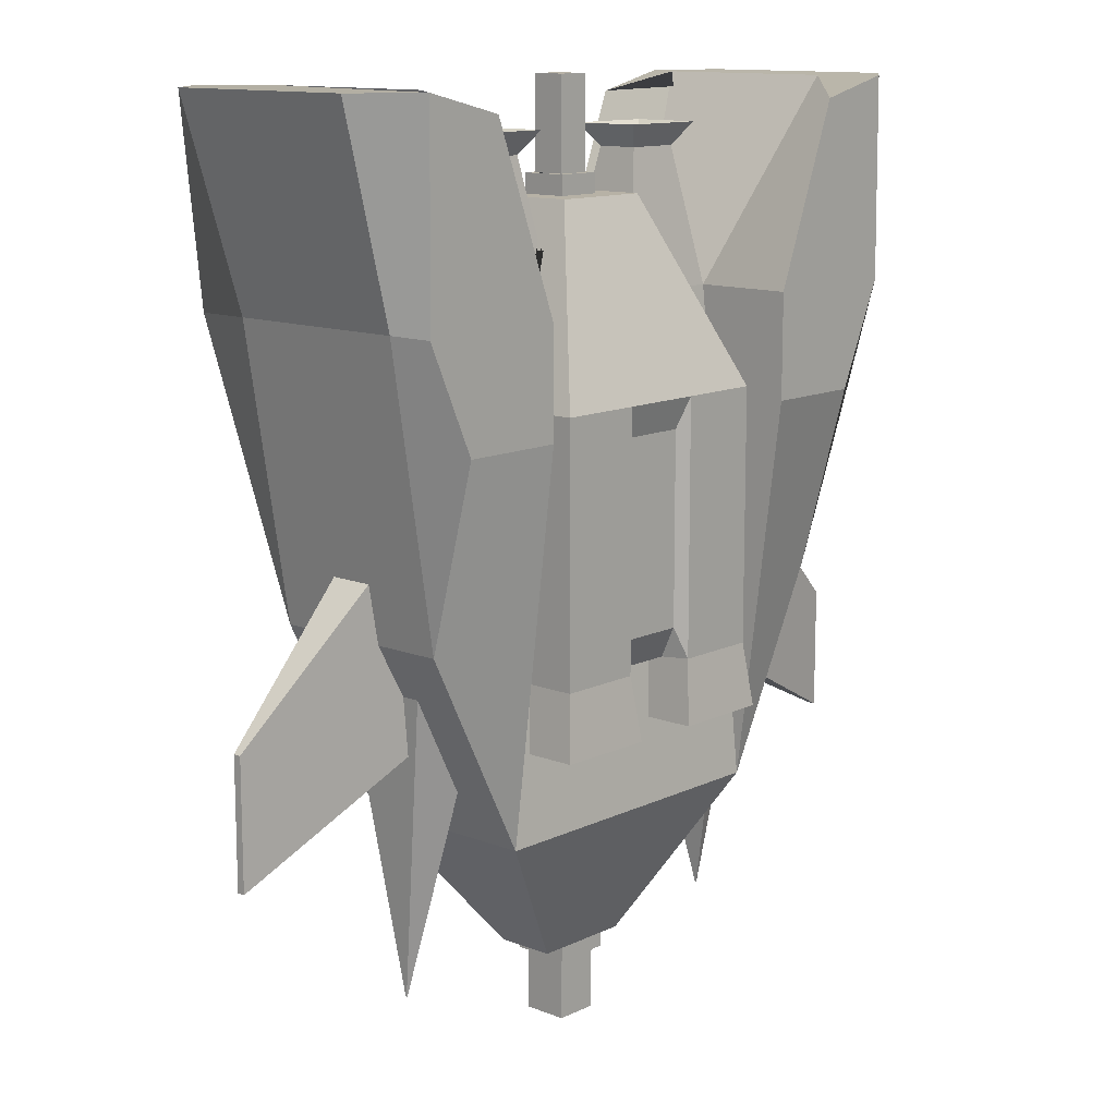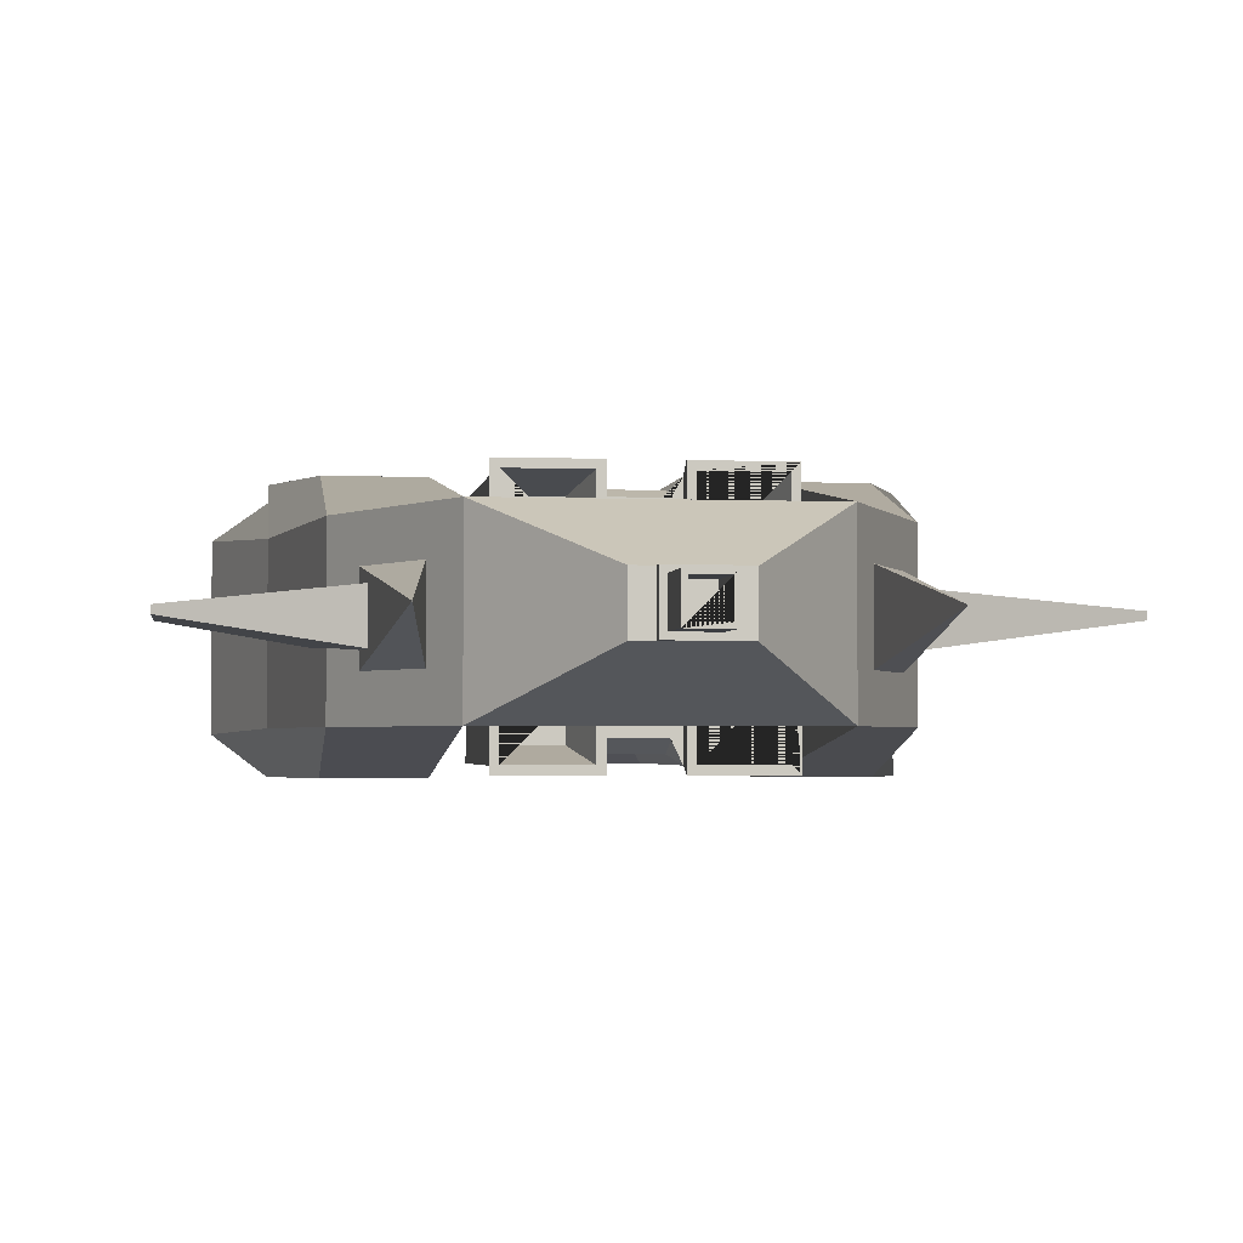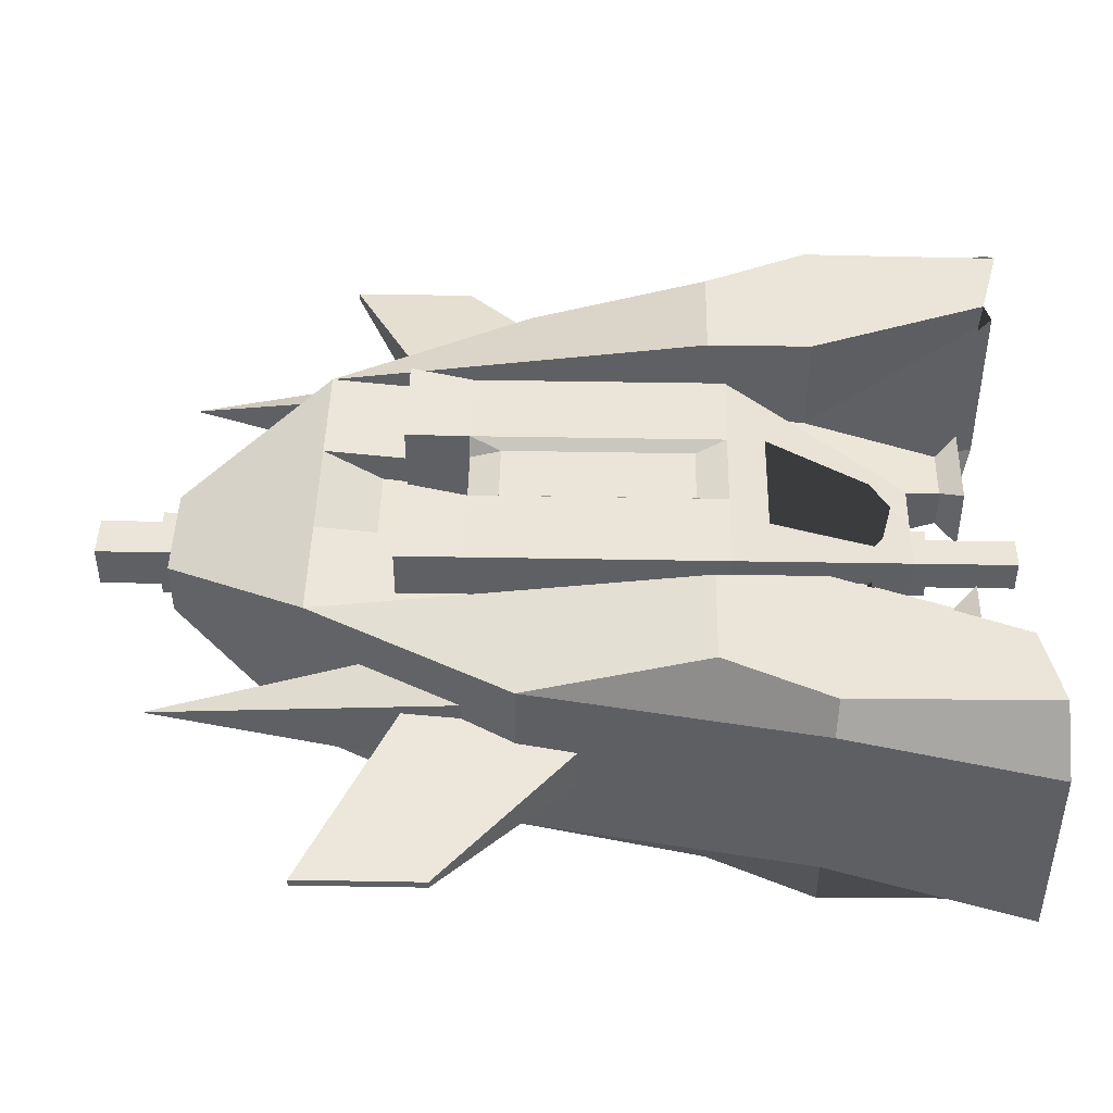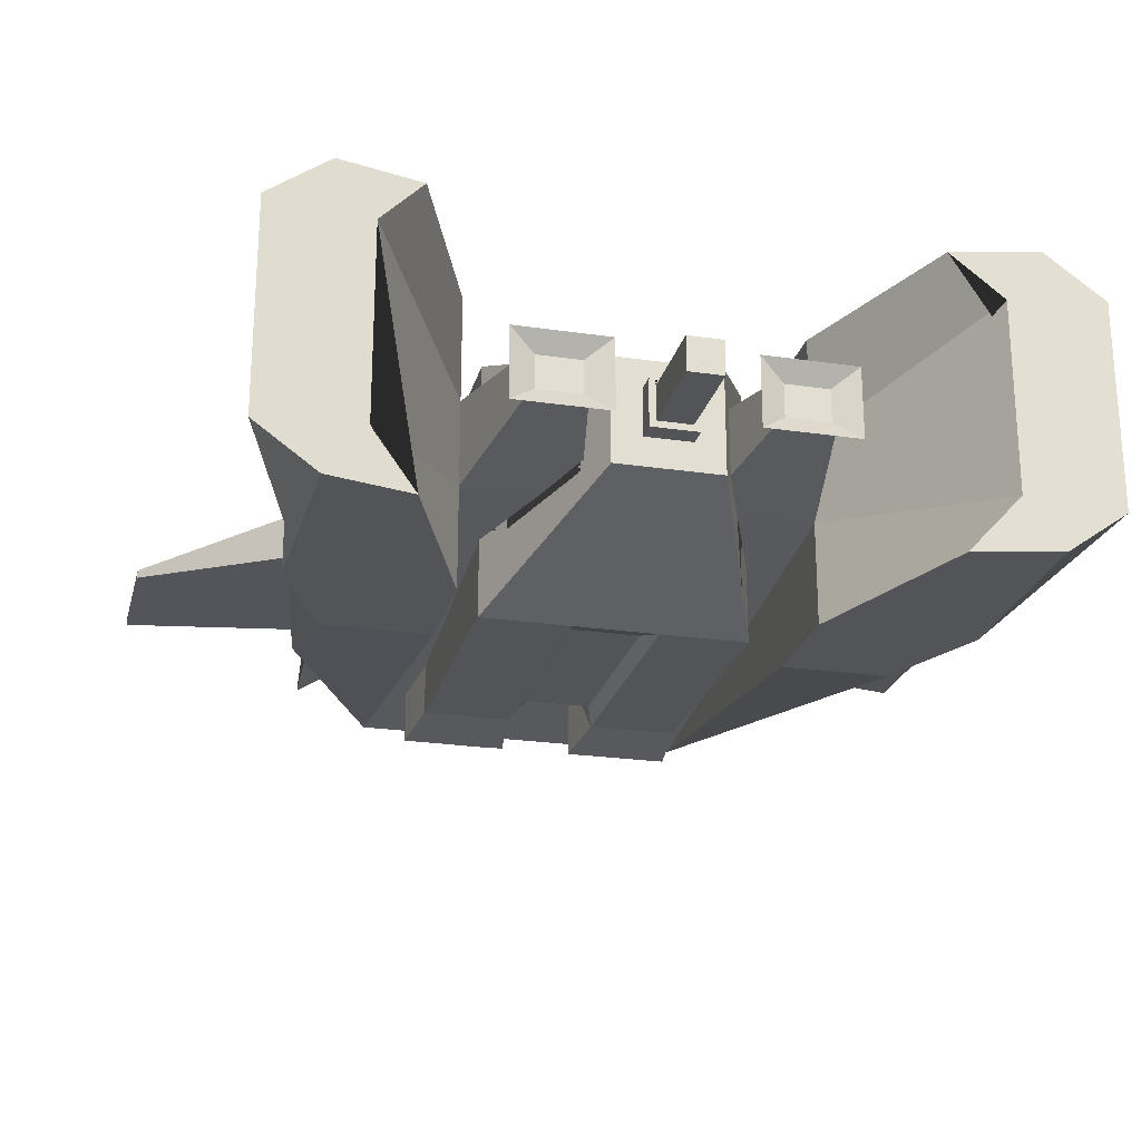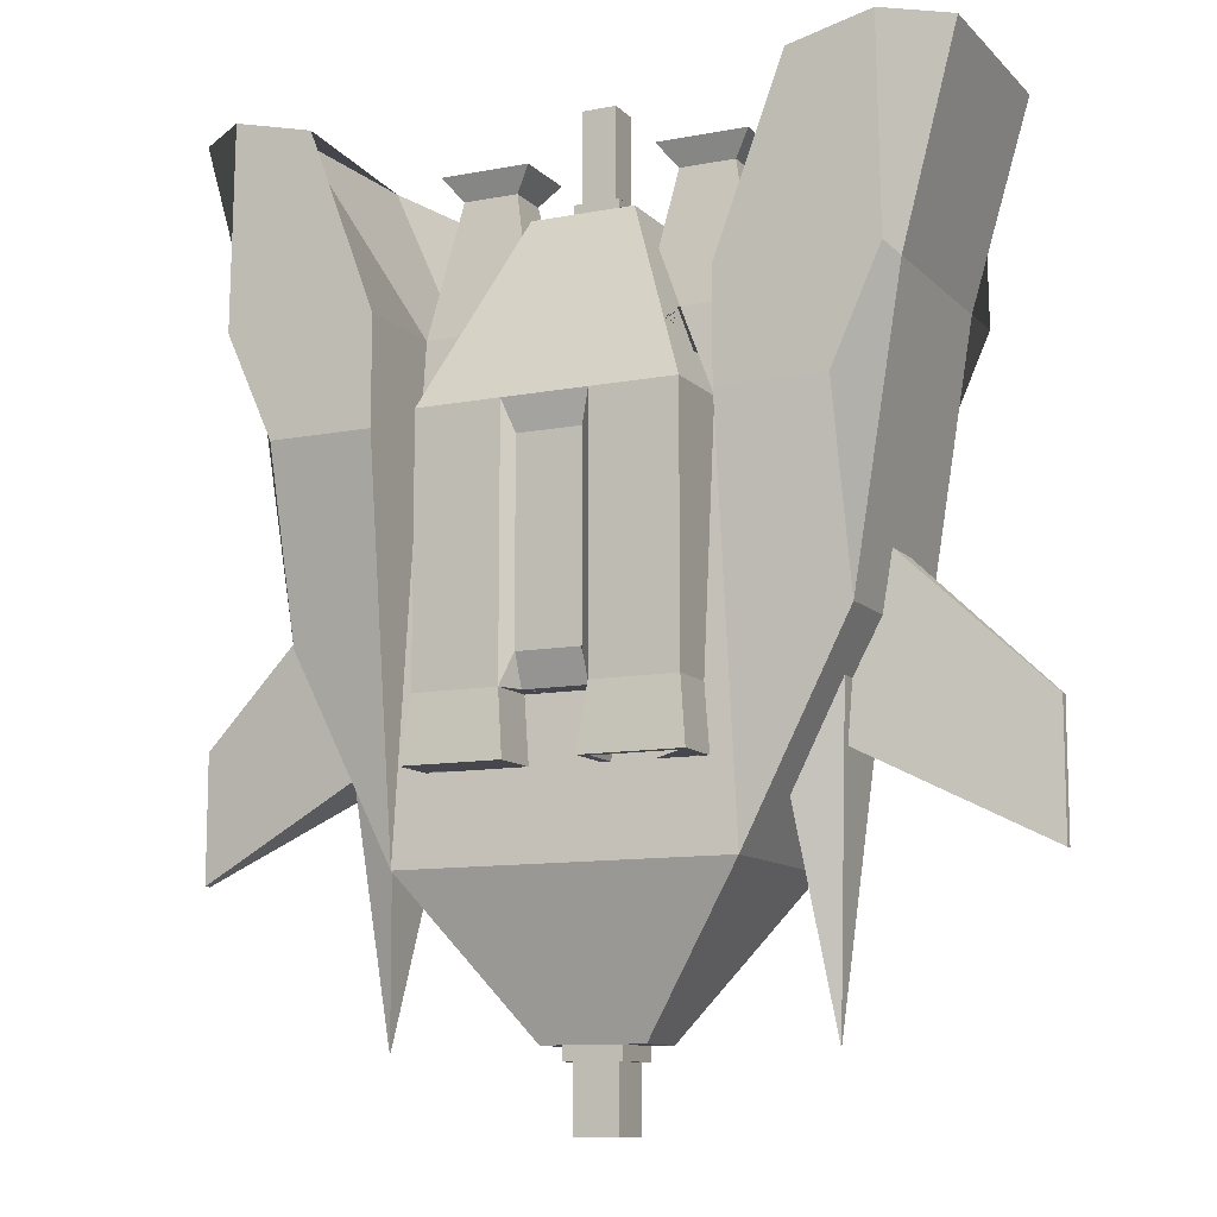
<metadata>
{"format":"obj","ext":"obj","renderer":"f3d","projection":"perspective","resolution":1024,"background":"white","views":[{"elev":12.5,"azim":132.2,"up":"+Y"},{"elev":-2.5,"azim":-8.2,"up":"+Z"},{"elev":45.0,"azim":91.2,"up":"+Z"},{"elev":-23.5,"azim":166.1,"up":"+Z"},{"elev":-10.9,"azim":-154.6,"up":"+Y"}]}
</metadata>
<code>
o Cube.001_Cube.003
v -0.03816 -0.02112 -0.01331
v -0.03816 -0.02112 0.01331
v -0.04494 0.02001 -0.01331
v -0.04494 0.02001 0.01331
v 0.03816 -0.02112 -0.01331
v 0.03816 -0.02112 0.01331
v 0.04494 0.02001 -0.01331
v 0.04494 0.02001 0.01331
v 0.02338 0.02001 -0.005955
v -0.02338 0.02001 -0.005955
v -0.02338 0.02001 0.005955
v 0.02338 0.02001 0.005955
v -0.02338 -0.05009 -0.01331
v 0.02338 -0.05009 -0.01331
v 0.02338 -0.05009 0.01331
v -0.02338 -0.05009 0.01331
v -0.04494 0.02001 -0.0201
v -0.03816 0.004923 -0.0201
v -0.03816 0.004923 0.02086
v -0.04494 0.02001 0.02086
v -0.02338 0.02001 -0.0201
v 0.02338 0.02001 0.02086
v 0.04494 0.02001 0.02086
v 0.03816 0.004923 -0.0201
v 0.04494 0.02001 -0.0201
v 0.03816 0.004923 0.02086
v 0.02338 0.004923 -0.0201
v -0.02338 0.004923 0.02086
v 0.02338 0.02001 -0.0201
v -0.02338 0.02001 0.02086
v -0.02338 0.004923 -0.0201
v 0.02338 0.004923 0.02086
v -0.05289 0.04871 0.01486
v -0.05289 0.04871 -0.0141
v -0.03927 0.04871 -0.01331
v 0.03927 0.04871 0.01331
v 0.05289 0.04871 0.01486
v 0.05289 0.04871 -0.0141
v 0.03927 0.04871 -0.01331
v -0.03927 0.04871 0.01331
v -0.03308 0.04588 -0.0201
v -0.04455 0.04871 -0.0201
v 0.03308 0.04588 0.02087
v 0.04455 0.04871 0.02086
v 0.04455 0.04871 -0.0201
v 0.03307 0.04588 -0.0201
v -0.04455 0.04871 0.02086
v -0.03307 0.04588 0.02086
v -0.007265 -0.07147 -0.004136
v 0.007265 -0.07147 -0.004136
v 0.007265 -0.07147 0.004136
v -0.007265 -0.07147 0.004136
v 0.007794 0.02001 -0.005955
v -0.007794 0.02001 -0.005955
v -0.007794 0.02001 0.005955
v 0.007794 0.02001 0.005955
v 0.007794 -0.05009 0.01331
v -0.007794 -0.05009 0.01331
v -0.004088 -0.07147 -0.004136
v 0.004088 -0.07147 -0.004136
v 0.004088 -0.07147 0.004136
v -0.004088 -0.07147 0.004136
v 0.01164 0.03943 0.003016
v 0.01954 0.03943 0.003016
v 0.01954 0.03943 -0.003016
v 0.01164 0.03943 -0.003016
v 0.000885 0.02953 -0.000676
v -0.000885 0.02953 -0.000676
v -0.000885 0.02953 0.000676
v 0.000885 0.02953 0.000676
v -0.01164 0.03943 -0.003016
v -0.01954 0.03943 -0.003016
v -0.01954 0.03943 0.003016
v -0.01164 0.03943 0.003016
v 0.009113 0.04262 0.004947
v 0.02206 0.04262 0.004947
v 0.02206 0.04262 -0.004947
v 0.009113 0.04262 -0.004947
v -0.009113 0.04262 -0.004947
v -0.02206 0.04262 -0.004947
v -0.02206 0.04262 0.004947
v -0.009113 0.04262 0.004947
v 0.01258 0.04088 0.002295
v 0.01859 0.04088 0.002295
v 0.01859 0.04088 -0.002295
v 0.01258 0.04088 -0.002295
v -0.01258 0.04088 -0.002295
v -0.01859 0.04088 -0.002295
v -0.01859 0.04088 0.002295
v -0.01258 0.04088 0.002295
v -0.007794 0.0117 0.000618
v 0.007794 0.0117 0.000618
v 0.007794 -0.04178 0.007973
v -0.007794 -0.04178 0.007973
v -0.004088 -0.07348 -0.004136
v 0.004088 -0.07348 -0.004136
v 0.004088 -0.07348 0.004136
v -0.004088 -0.07348 0.004136
v -0.003158 -0.07348 -0.003195
v 0.003158 -0.07348 -0.003195
v 0.003158 -0.07348 0.003195
v -0.003158 -0.07348 0.003195
v -0.003158 -0.08263 -0.003195
v 0.003158 -0.08263 -0.003195
v 0.003158 -0.08263 0.003195
v -0.003158 -0.08263 0.003195
v -0.002485 -0.08263 -0.002514
v 0.002485 -0.08263 -0.002514
v 0.002485 -0.08263 0.002514
v -0.002485 -0.08263 0.002514
v -0.002485 -0.07354 -0.002514
v 0.002485 -0.07354 -0.002514
v 0.002485 -0.07354 0.002514
v -0.002485 -0.07354 0.002514
v -0.03436 -0.02857 -0.00647
v -0.03436 -0.02857 0.00647
v 0.03436 -0.02857 0.00647
v 0.03436 -0.02857 -0.00647
v 0.02718 -0.04264 -0.00647
v -0.02718 -0.04264 0.00647
v -0.02718 -0.04264 -0.00647
v 0.02718 -0.04264 0.00647
v -0.03082 -0.0717 -9.9e-05
v -0.03082 -0.0717 9.9e-05
v 0.03082 -0.0717 9.9e-05
v 0.03082 -0.0717 -9.9e-05
v 0.03071 -0.07191 -9.9e-05
v -0.03071 -0.07191 9.9e-05
v -0.03071 -0.07191 -9.9e-05
v 0.03071 -0.07191 9.9e-05
f 1 2 4 3
f 30 11 40 48
f 7 8 6 5
f 2 1 115 116
f 1 3 17 18
f 10 13 31 21
f 7 5 24 25
f 55 11 16 58
f 15 14 119 122
f 14 15 51 50
f 23 8 37 44
f 56 12 64 63
f 21 31 18 17 42 41
f 29 46 45 25 24 27
f 6 8 23 26
f 14 9 29 27
f 13 1 18 31
f 4 2 19 20
f 5 14 27 24
f 15 6 26 32
f 2 16 28 19
f 12 22 43 36
f 4 20 47 33
f 12 15 32 22
f 16 11 30 28
f 36 43 44 37 38 45 46 39
f 34 33 47 48 40 35 41 42
f 23 44 43 22 32 26
f 29 9 39 46
f 7 25 45 38
f 3 4 33 34
f 11 10 35 40
f 10 21 41 35
f 9 12 36 39
f 17 3 34 42
f 8 7 38 37
f 59 62 52 49
f 16 13 49 52
f 30 48 47 20 19 28
f 13 14 50 60 59 49
f 57 58 16 52 62 61 51 15
f 50 51 61 60
f 62 59 95 98
f 10 11 73 72
f 55 56 70 69
f 54 53 9 14 13 10
f 12 56 57 15
f 56 55 91 92
f 74 71 79 82
f 53 56 63 66
f 12 9 65 64
f 9 53 66 65
f 68 69 70 67
f 53 54 68 67
f 56 53 67 70
f 54 55 69 68
f 64 65 77 76
f 54 10 72 71
f 11 55 74 73
f 55 54 71 74
f 79 80 88 87
f 81 82 90 89
f 72 73 81 80
f 65 66 78 77
f 63 64 76 75
f 73 74 82 81
f 71 72 80 79
f 66 63 75 78
f 86 83 84 85
f 88 89 90 87
f 77 78 86 85
f 75 76 84 83
f 82 79 87 90
f 80 81 89 88
f 78 75 83 86
f 76 77 85 84
f 92 91 94 93
f 55 58 94 91
f 57 56 92 93
f 58 57 93 94
f 95 96 100 99 102 101 97 98
f 61 62 98 97
f 59 60 96 95
f 60 61 97 96
f 100 101 105 104
f 96 97 101 100
f 99 100 104 103
f 102 99 103 106
f 101 102 106 105
f 109 110 114 113
f 105 106 110 109
f 103 104 105 109 108 107 110 106
f 112 113 114 111
f 108 109 113 112
f 107 108 112 111
f 110 107 111 114
f 116 115 123 124
f 119 118 126 127
f 14 5 118 119
f 6 15 122 117
f 13 16 120 121
f 16 2 116 120
f 5 6 117 118
f 1 13 121 115
f 129 128 124 123
f 126 125 130 127
f 121 120 128 129
f 117 122 130 125
f 120 116 124 128
f 118 117 125 126
f 122 119 127 130
f 115 121 129 123
o Cube_Cube.001
v -0.01812 -0.02886 -0.01812
v -0.01812 -0.02886 0.01812
v -0.01812 0.007381 -0.01812
v -0.01812 0.007381 0.01812
v 0.01812 -0.02886 -0.01812
v 0.01812 -0.02886 0.01812
v 0.01812 0.007381 -0.01812
v 0.01812 0.007381 0.01812
v -0.007348 0.03368 0.007348
v -0.007348 0.03368 -0.007348
v 0.007348 0.03368 -0.007348
v 0.007348 0.03368 0.007348
v -0.01812 -0.02886 -0.006041
v -0.01812 -0.02886 0.006041
v -0.01812 0.007381 0.006041
v -0.01812 0.007381 -0.006041
v 0.01812 0.007381 0.006041
v 0.01812 0.007381 -0.006041
v 0.01812 -0.02886 0.006041
v 0.01812 -0.02886 -0.006041
v -0.007348 0.03368 0.002449
v -0.05919 -0.04963 -0.000566
v -0.05919 -0.04963 0.000566
v -0.05919 -0.03158 0.000566
v -0.05919 -0.03158 -0.000566
v 0.05919 -0.03158 0.000566
v 0.05919 -0.03158 -0.000566
v 0.05919 -0.04963 0.000566
v 0.05919 -0.04963 -0.000566
v 0.006041 0.007381 -0.01812
v -0.006041 0.007381 -0.01812
v -0.006041 0.007381 0.01812
v 0.006041 0.007381 0.01812
v -0.006041 -0.02886 -0.01812
v 0.006041 -0.02886 -0.01812
v 0.006041 -0.02886 0.01812
v -0.006041 -0.02886 0.01812
v -0.002449 0.03368 0.007348
v -0.003292 0.03368 -0.003292
v 0.003292 0.03368 -0.003292
v -0.003292 0.03368 0.003292
v 0.003292 0.03368 0.003292
v 0.006041 -0.02886 -0.006041
v -0.006041 -0.02886 -0.006041
v 0.006041 -0.02886 0.006041
v -0.006041 -0.02886 0.006041
v -0.01924 -0.038 0.004929
v -0.01924 -0.038 0.01924
v 0.01924 -0.038 -0.004929
v 0.01924 -0.038 -0.01924
v 0.004929 -0.038 -0.01924
v -0.004929 -0.038 0.01924
v -0.01924 -0.038 -0.01924
v -0.01924 -0.038 -0.004929
v 0.01924 -0.038 0.01924
v 0.01924 -0.038 0.004929
v -0.004929 -0.038 -0.004929
v -0.004929 -0.038 0.004929
v -0.004929 -0.038 -0.01924
v 0.004929 -0.038 0.01924
v 0.004929 -0.038 -0.004929
v 0.004929 -0.038 0.004929
v -0.01796 -0.038 0.0062
v -0.01796 -0.038 0.01796
v 0.01796 -0.038 -0.0062
v 0.01796 -0.038 -0.01796
v 0.0062 -0.038 -0.01796
v -0.0062 -0.038 0.01796
v -0.01796 -0.038 -0.01796
v -0.01796 -0.038 -0.0062
v 0.01796 -0.038 0.01796
v 0.01796 -0.038 0.0062
v -0.0062 -0.038 -0.0062
v -0.0062 -0.038 0.0062
v -0.0062 -0.038 -0.01796
v 0.0062 -0.038 0.01796
v 0.0062 -0.038 -0.0062
v 0.0062 -0.038 0.0062
v -0.01559 -0.02678 0.008572
v -0.01559 -0.02678 0.01559
v 0.01559 -0.02678 -0.008572
v 0.01559 -0.02678 -0.01559
v 0.008572 -0.02678 -0.01559
v -0.008572 -0.02678 0.01559
v -0.01559 -0.02678 -0.01559
v -0.01559 -0.02678 -0.008572
v 0.01559 -0.02678 0.01559
v 0.01559 -0.02678 0.008572
v -0.008572 -0.02678 -0.008572
v -0.008572 -0.02678 0.008572
v -0.008572 -0.02678 -0.01559
v 0.008572 -0.02678 0.01559
v 0.008572 -0.02678 -0.008572
v 0.008572 -0.02678 0.008572
v -0.003292 0.03651 -0.003292
v 0.003292 0.03651 -0.003292
v -0.003292 0.03651 0.003292
v 0.003292 0.03651 0.003292
v -0.002395 0.03651 -0.002395
v 0.002395 0.03651 -0.002395
v -0.002395 0.03651 0.002395
v 0.002395 0.03651 0.002395
v -0.002395 0.04959 -0.002395
v 0.002395 0.04959 -0.002395
v -0.002395 0.04959 0.002395
v 0.002395 0.04959 0.002395
v 0.01094 0.02491 0.01094
v -0.01453 0.01615 -0.01453
v 0.01572 0.01325 0.008043
v 0.009754 0.02781 0.006055
v 0.01572 0.01325 -0.008043
v 0.009754 0.02781 -0.006055
v -0.01572 0.01325 -0.008043
v -0.009754 0.02781 -0.006055
v -0.01572 0.01325 0.008043
v -0.009754 0.02781 0.006055
v -0.008361 0.01296 0.01584
v -0.006295 0.02809 0.009636
v 0.008361 0.01296 0.01584
v 0.006295 0.02809 0.009636
v -0.008361 0.01259 0.01491
v -0.006295 0.02772 0.008713
v 0.008361 0.01259 0.01491
v 0.006295 0.02772 0.008713
v 0.0145 0.01275 0.008043
v 0.008538 0.02731 0.006055
v 0.0145 0.01275 -0.008043
v 0.008538 0.02731 -0.006055
v -0.0145 0.01275 -0.008043
v -0.008538 0.02731 -0.006055
v -0.0145 0.01275 0.008043
v -0.008538 0.02731 0.006055
v 0.004568 0.002961 -0.01674
v -0.004568 0.002961 -0.01674
v -0.004568 0.002961 0.01674
v 0.004568 0.002961 0.01674
v -0.004568 -0.02445 -0.01674
v 0.004568 -0.02445 -0.01674
v 0.004568 -0.02445 0.01674
v -0.004568 -0.02445 0.01674
v -0.004608 -0.02886 -0.01467
v 0.004608 -0.02886 -0.01467
v 0.004608 -0.02886 0.01542
v -0.004608 -0.02886 0.01542
v -0.000816 0.03368 0.007348
v 0.000816 0.03368 0.007348
v 0.001097 0.03368 0.003292
v 0.001097 0.03651 -0.003292
v 0.000798 0.03651 -0.002395
v 0.00107 0.03112 0.008186
v -0.003126 0.03112 0.008186
v 0.00107 0.03074 0.007263
v -0.003126 0.03074 0.007263
v -0.004486 -0.02445 -0.01674
v 0.004486 -0.02445 -0.01674
v 0.004486 -0.02445 0.01674
v -0.004486 -0.02445 0.01674
f 144 132 134 145
f 147 138 136 149
f 176 167 182 188
f 160 137 135 165
f 162 134 132 167
f 235 236 234 233
f 173 165 181 191
f 176 144 143 174 164 271 272 165 173 150 149 175 166 273 274 167
f 137 148 150 135
f 149 150 159 158
f 131 143 146 133
f 150 148 157 159
f 157 156 158 159
f 152 153 154 155
f 148 147 156 157
f 145 146 155 154
f 144 145 154 153
f 143 144 153 152
f 147 149 158 156
f 146 143 152 155
f 166 175 192 190
f 277 276 142 141 140 151 171 169 170 172
f 133 146 145 245 243 238
f 138 163 166 136
f 162 167 270 265
f 133 161 164 131
f 160 165 268 263
f 136 166 190 185
f 281 280 250 249 247 248 168 139 134 162 163 138 237 142 276 275
f 179 191 181 180 196 197 207 195
f 192 186 202 208
f 182 178 194 198
f 132 144 177 178
f 174 143 184 187
f 164 174 187 189
f 135 150 179 180
f 144 176 188 177
f 150 173 191 179
f 165 135 180 181
f 167 132 178 182
f 149 136 185 186
f 175 149 186 192
f 131 164 189 183
f 143 131 183 184
f 197 196 212 213
f 201 206 222 217
f 196 195 211 212
f 199 205 221 215
f 185 190 192 208 206 201 202 186
f 141 137 160 161 133 238 140
f 183 189 205 199
f 180 179 195 196
f 220 214 210 209
f 221 219 216 215
f 212 211 223 213
f 218 217 222 224
f 195 207 223 211
f 198 194 210 214
f 208 202 218 224
f 200 199 215 216
f 207 197 213 223
f 202 201 217 218
f 205 203 219 221
f 203 200 216 219
f 206 208 224 222
f 193 204 220 209
f 194 193 209 210
f 204 198 214 220
f 169 171 227 225
f 172 170 226 228
f 240 242 241 148 137 141 142 237
f 228 226 230 232 231 229 279 278 225 227
f 231 232 236 235
f 229 231 235 233
f 279 229 233 234 230
f 232 230 234 236
f 281 248 252 283
f 243 245 261 259
f 138 147 148 241 239 240 237
f 239 241 257 255
f 247 249 253 251
f 171 277 172 228 227
f 251 253 254 282 283 252
f 249 250 254 253
f 248 247 251 252
f 188 182 198 204 193 194 178 177
f 259 261 262 260
f 255 257 258 256
f 242 240 256 258
f 245 246 262 261
f 244 243 259 260
f 246 244 260 262
f 241 242 258 257
f 240 239 255 256
f 273 166 269 286
f 271 164 267 284
f 164 161 264 267
f 166 163 266 269
f 165 272 285 268
f 272 271 284 285
f 167 274 287 270
f 274 273 286 287
f 264 263 268 285 284 267
f 266 265 270 287 286 269
f 161 160 263 264
f 163 162 265 266
f 250 280 282 254
f 280 281 283 282
f 187 184 183 199 200 203 205 189
f 226 278 279 230
f 238 243 244 246 245 145 134 139 151 140
f 248 281 275 168
f 275 276 277 171 151 139 168
f 170 169 225 278 226

</code>
